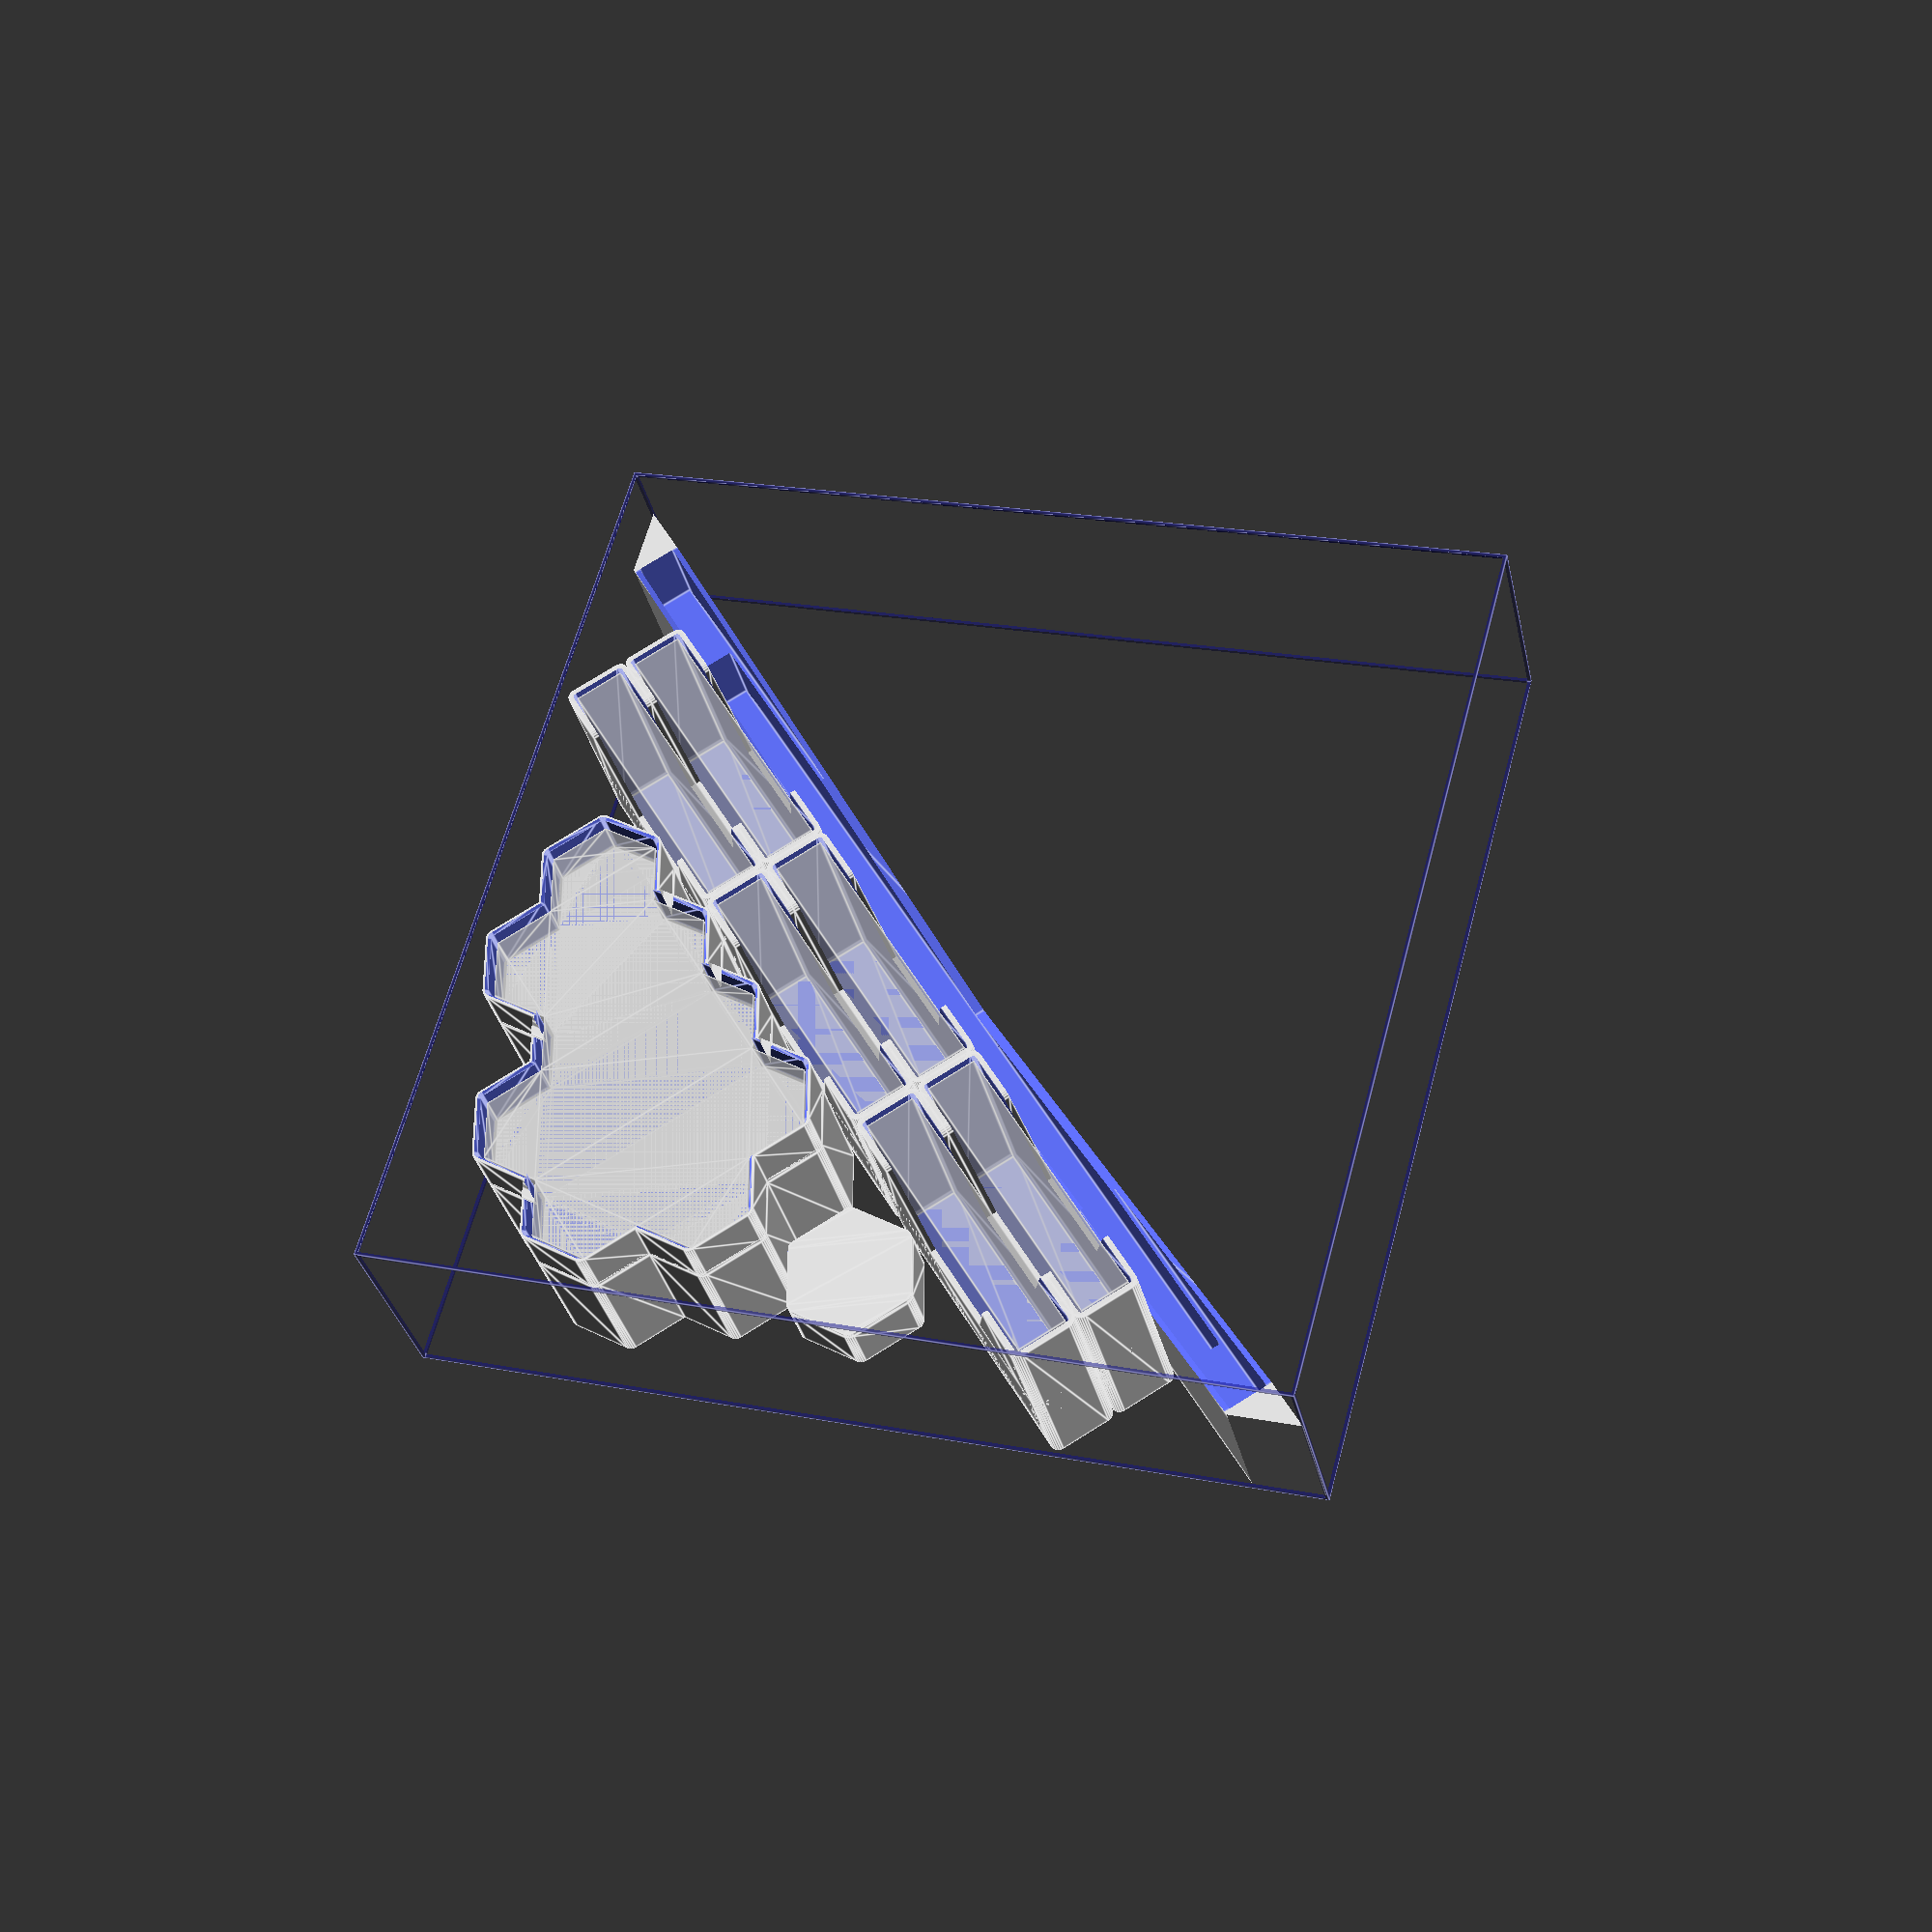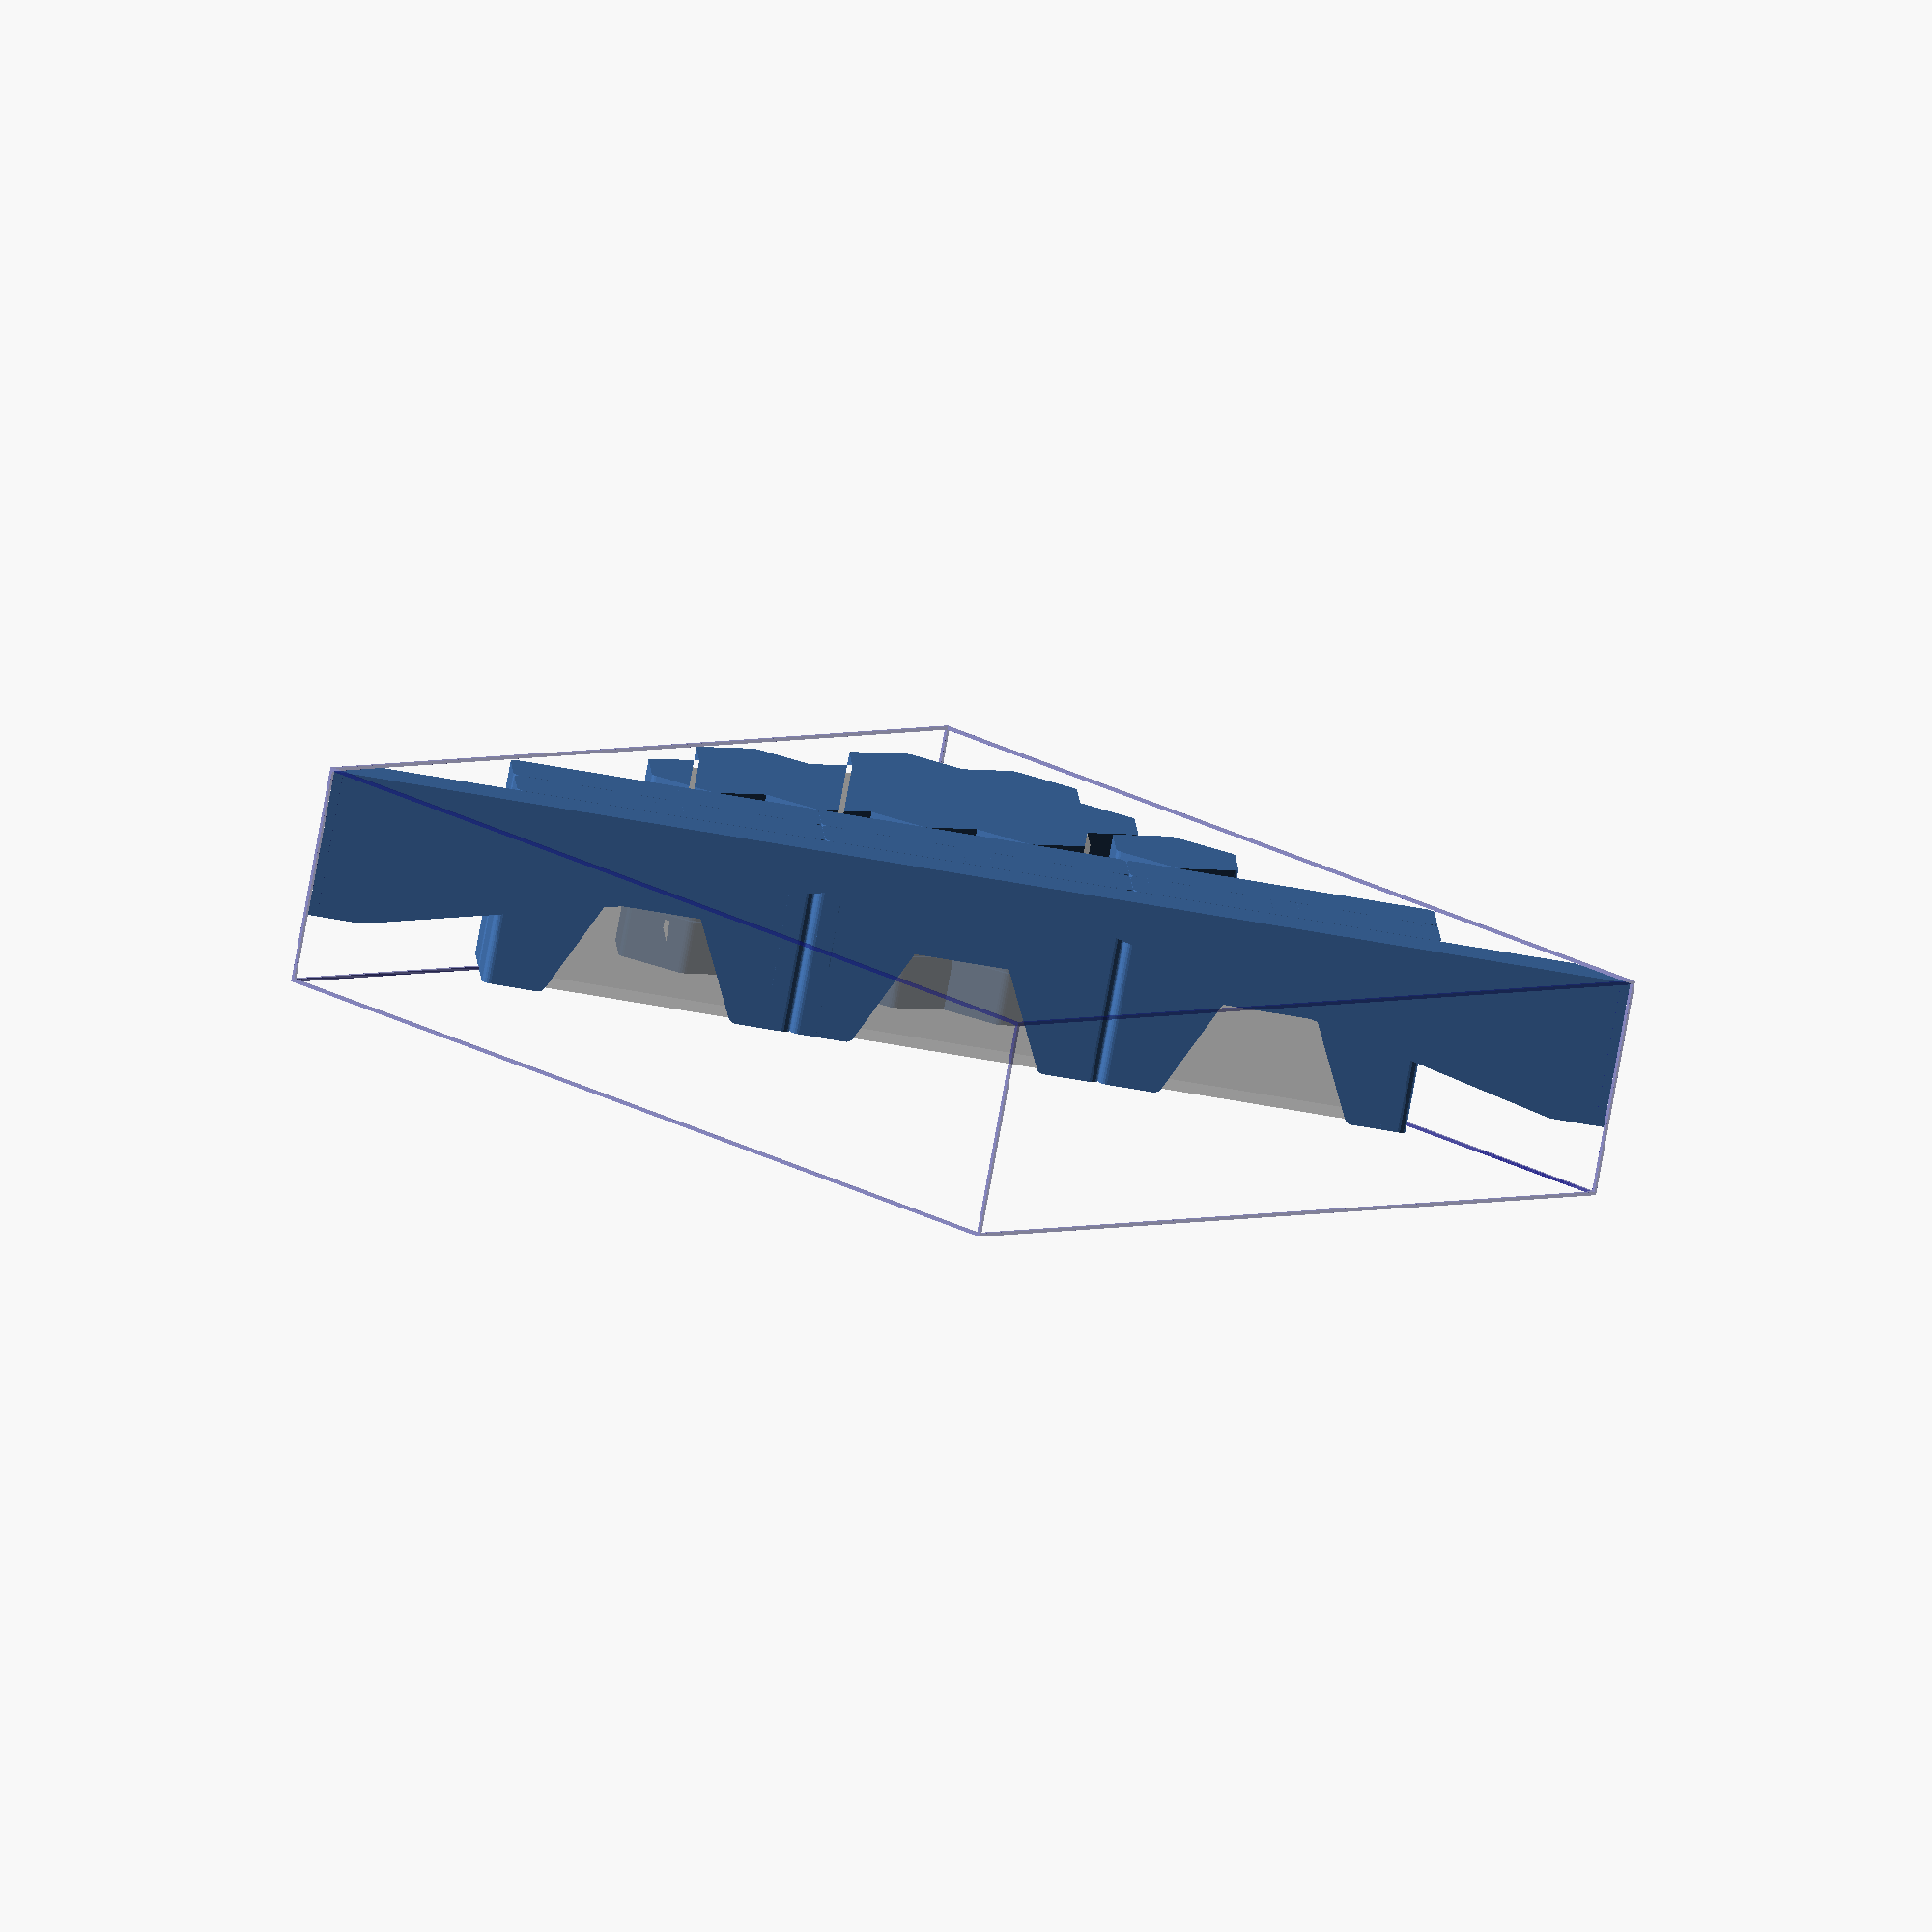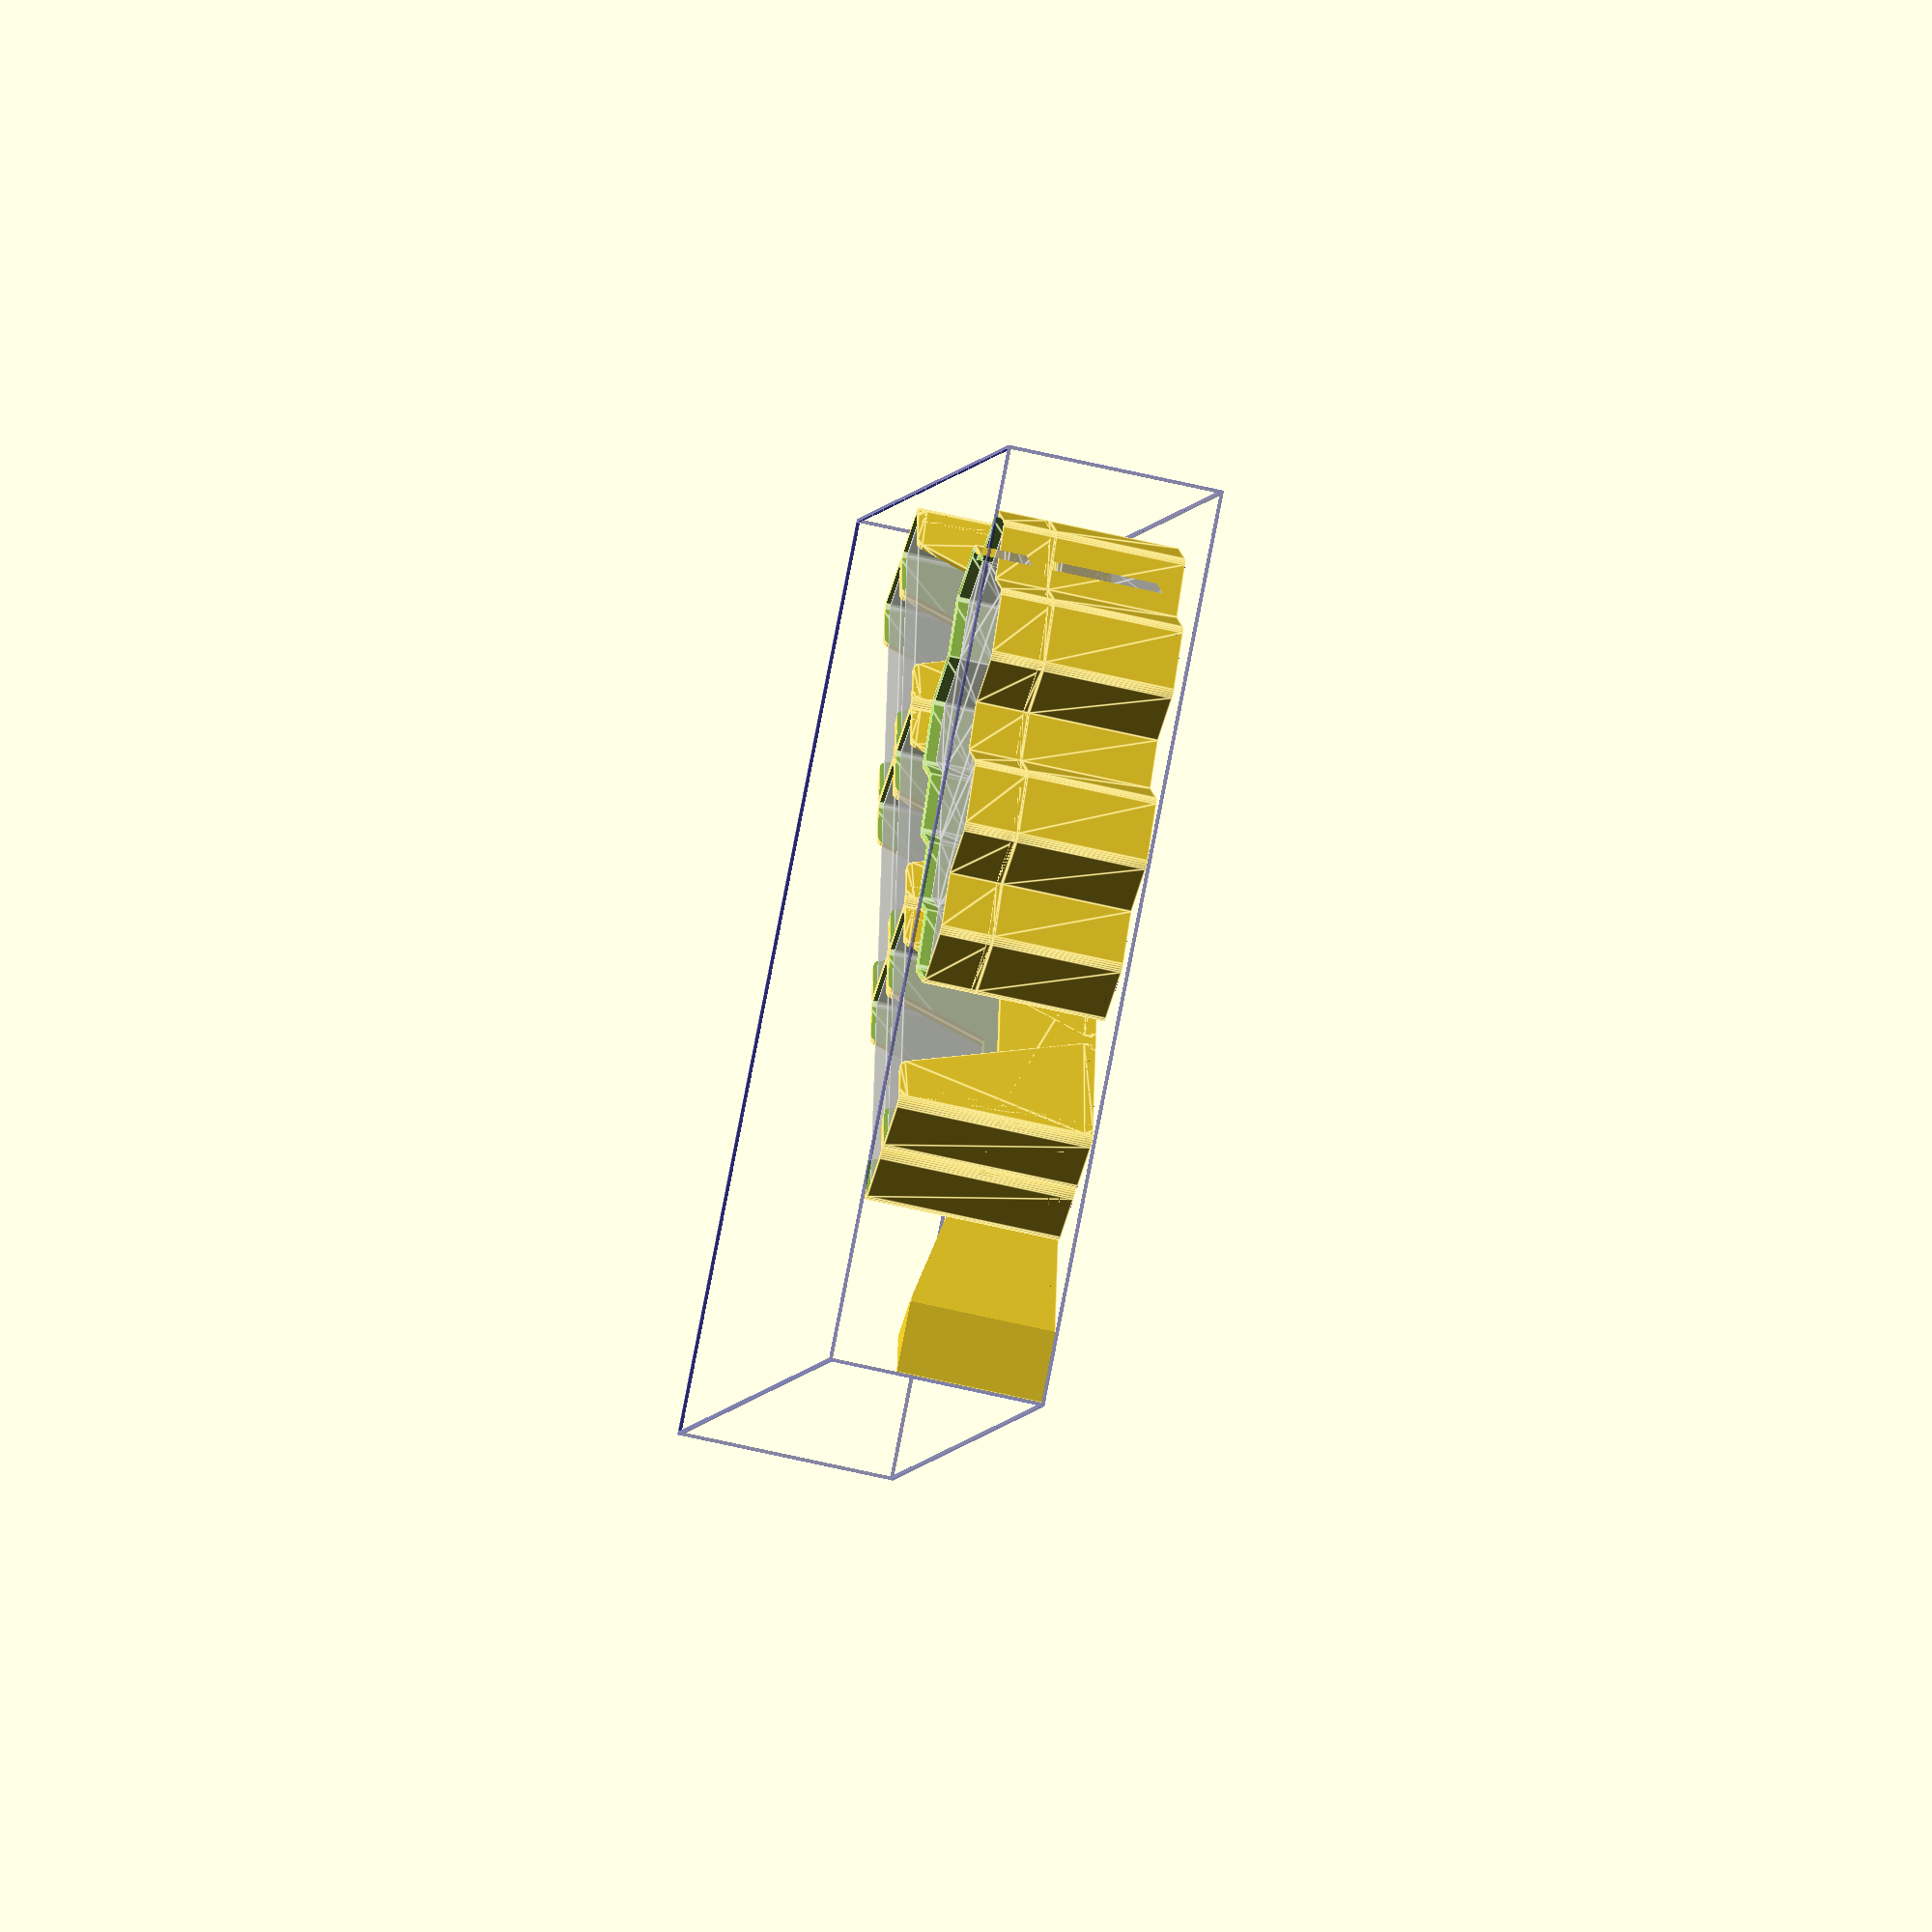
<openscad>
layer_height = 0.2;
extrusion_width = 0.45;
extrusion_overlap = layer_height * (1 - PI/4);
extrusion_spacing = extrusion_width - extrusion_overlap;

// convert between path counts and spacing, qspace to quantize
function xspace(n=1) = n*extrusion_spacing;
function nspace(x=xspace()) = x/extrusion_spacing;
function qspace(x=xspace()) = xspace(round(nspace(x)));
function cspace(x=xspace()) = xspace(ceil(nspace(x)));
function fspace(x=xspace()) = xspace(floor(nspace(x)));

// convert between path counts and width, qwall to quantize
function xwall(n=1) = xspace(n) + (0<n ? extrusion_overlap : 0);
function nwall(x=xwall()) =  // first path gets full extrusion width
    x < 0 ? nspace(x) :
    x < extrusion_overlap ? 0 :
    nspace(x - extrusion_overlap);
function qwall(x=xwall()) = xwall(round(nwall(x)));
function cwall(x=xwall()) = xwall(ceil(nwall(x)));
function fwall(x=xwall()) = xwall(floor(nwall(x)));

// quantize thin walls only (less than n paths wide, default for 2 perimeters)
function qthin(x=xwall(), n=4.5) = x < xwall(n) ? qwall(x) : x;
function cthin(x=xwall(), n=4.5) = x < xwall(n) ? cwall(x) : x;
function fthin(x=xwall(), n=4.5) = x < xwall(n) ? fwall(x) : x;

// convert between layer counts and height, qlayer to quantize
function zlayer(n=1) = n*layer_height;
function nlayer(z=zlayer()) = z/layer_height;
// quantize heights
function qlayer(z=zlayer()) = zlayer(round(nlayer(z)));
function clayer(z=zlayer()) = zlayer(ceil(nlayer(z)));
function flayer(z=zlayer()) = zlayer(floor(nlayer(z)));

tolerance = 0.001;

$fa = 15;
$fs = min(layer_height/2, xspace(1)/2);

inch = 25.4;
card = [2.5*inch, 3.5*inch];  // standard playing card dimensions

// seams add about 1/2mm to each dimension
sand_sleeve = [81, 122];  // Dixit
orange_sleeve = [73, 122];  // Tarot
magenta_sleeve = [72, 112];  // Scythe
brown_sleeve = [67, 103];  // 7 Wonders
lime_sleeve = [82, 82];  // Big Square
blue_sleeve = [73, 73];  // Square
dark_blue_sleeve = [53, 53];  // Mini Square
gray_sleeve = [66, 91];  // Standard Card
purple_sleeve = [62, 94];  // Standard European
ruby_sleeve = [46, 71];  // Mini European
green_sleeve = [59, 91];  // Standard American
yellow_sleeve = [44, 67];  // Mini American
catan_sleeve = [56, 82];  // Catan (English)

no_sleeve = 0.35;  // common unsleeved card thickness (UG assumes 0.325)
thin_sleeve = 0.1;  // 50 micron sleeves
thick_sleeve = 0.2;  // 100 micron sleeves
double_sleeve = thick_sleeve + thin_sleeve;
function double_sleeve_count(d) = floor(d / (no_sleeve + double_sleeve));
function thick_sleeve_count(d) = floor(d / (no_sleeve + thick_sleeve));
function thin_sleeve_count(d) = floor(d / (no_sleeve + thin_sleeve));
function unsleeved_count(d) = floor(d / no_sleeve);
function vdeck(n=1, card=yellow_sleeve, sleeve=double_sleeve) =
    [card[0], card[1], n*(no_sleeve+sleeve)];

function unit_axis(n) = [for (i=[0:1:2]) i==n ? 1 : 0];

wall0 = xwall(4);
floor0 = qlayer(wall0);
gap0 = 0.1;

interior = [287, 287, 67.5];
module box(size, wall=1, frame=false, a=0, center=false) {
    vint = is_list(size) ? size : [size, size, size];
    vext = [vint[0] + 2*wall, vint[1] + 2*wall, vint[2] + wall];
    vcut = [vint[0], vint[1], vint[2] - wall];
    origin = center ? [0, 0, vext[2]/2 - wall] : vext/2;
    translate(origin) rotate(a) {
        difference() {
            cube(vext, center=true);  // exterior
            raise(wall/2) cube(vint, center=true);  // interior
            raise(2*wall) cube(vcut, center=true);  // top cut
            if (frame) {
                for (n=[0:2]) for (i=[-1,+1])
                    translate(2*i*unit_axis(n)*wall) cube(vcut, center=true);
            }
        }
    }
}

function diag2(x, y) = sqrt(x*x + y*y);
function diag3(x, y, z) = sqrt(x*x + y*y + z*z);

module interior(a=45, center=false) {
    origin = [0, 0, center ? 0 : interior[2]/2];
    translate(origin) rotate(a) cube(interior, center=true);
}

module focus_frame(half=0, center=false) {
    axis = sign(half);
    focus6 = [371, 11.5, 21.5];
    focus5 = [309, 9, 22];
    slot6 = [focus6[0] + 1, focus6[1] + 1, clayer(focus6[2] + 0.8)];
    slot5 = [focus5[0] + 1, focus5[1] + 1, clayer(focus5[2]) + slot6[2]];
    block = [
        diag2(interior[0], interior[1]),
        max(slot5[1], slot6[1]) + 2*wall0,
        slot5[2] + floor0,
    ];

    origin = [0, 0, center ? 0 : block[2]/2];
    module cut(slot, block) {
        cut = [slot[0], slot[1], 2*slot[2]];
        translate([0, 0, block[2]/2]) cube(cut, center=true);
    }
    module vee(slot, block) {
        vee = [
            [0, floor0 - block[2]],
            [+slot[0]/2, 0],
            [+slot[0]/2, 1],
            [-slot[0]/2, 1],
            [-slot[0]/2, 0],
        ];
        translate([0, 0, block[2]/2]) rotate([90, 0, 0])
            linear_extrude(2*block[1], center=true) polygon(vee);
    }
    module half(slot, block) {
        if (axis != 0) rotate(90*sign(axis)) {
            notch = slot[1]/2;
            jig = [
                [-notch+gap0/2, 0],
                [-notch+gap0/2, +2*notch],
                [-gap0/2, +2*notch],
                [-gap0/2, -2*notch],
                [notch, -2*notch],
                [notch, 0],
                [+block[1], 0],
                [+block[1], +block[0]],
                [-block[1], +block[0]],
                [-block[1], 0],
            ];
            linear_extrude(2*block[2], center=true) polygon(jig);
        }
    }
    translate(origin) intersection() {
        interior(center=true);
        translate([0, block[1]/2, 0])
        difference() {
            cube(block, center=true);
            cut(slot6, block);
            cut(slot5, block);
            vee(slot6, block);
            half(slot5, block);
        }
    }
}

module raise(z=floor0) {
    translate([0, 0, z]) children();
}
module rounded_square(r, size, center=true) {
    offset(r=r) offset(r=-r) square(size, center);
}

Hboard = 2.25;  // tile & token thickness
Rhex = 3/4 * 25.4;  // hex major radius (center to vertex)
Hlid = 4;  // total height of lid + plug
Rint = 1;  // internal corner radius (distance from contents to wall)
Rext = Rint+wall0;  // external corner radius
Rplug = Rint-gap0;  // internal plug radius (small gap to wall interior)
Alid = 30;  // angle of lid chamfer
Hplug = Hlid - floor0;  // depth of lid below cap
Hseam = wall0/2 * tan(Alid) - zlayer(1/2);  // space between lid cap and box
Hchamfer = (Rext-Rplug) * tan(Alid);

Ghex = [[1, 0], [0.5, 1], [-0.5, 1], [-1, 0], [-0.5, -1], [0.5, -1]];
Gmap = [
    [2, 0], [2.5, 1], [2, 2], [1, 2], [0.5, 3], [-0.5, 3],
    [-1, 2], [-2, 2], [-2.5, 1], [-3.5, 1], [-4, 0], [-5, 0],
    [-5.5, -1], [-5, -2], [-4, -2], [-3.5, -3], [-2.5, -3], [-2, -2],
    [-1, -2], [-0.5, -3], [0.5, -3], [1, -2], [2, -2], [2.5, -1],
];
function hex_grid(x, y) = [Rhex*x, sin(60)*Rhex*y];
function hex_points(grid=Ghex) = [for (i=grid) hex_grid(i[0], i[1])];
function hex_min(grid=Ghex) =
    hex_grid(min([for (i=grid) i[0]]), min([for (i=grid) i[1]]));

module hex_poly(grid=Ghex, center=false) {
    origin = center ? [0, 0] : -hex_min(grid);
    translate(origin) polygon(hex_points(grid));
}
module hex_tile(n=1, grid=Ghex, center=false) {
    linear_extrude(Hboard*n, center=center) hex_poly(grid=grid, center=center);
}
module hex_lid(grid=Ghex, center=false) {
    xy_min = hex_min(grid);
    origin = center ? [0, 0, 0] : [Rext - xy_min[0], Rext - xy_min[1], 0];
    translate(origin) {
        minkowski() {
            linear_extrude(floor0, center=false)
                hex_poly(grid=grid, center=true);
            mirror([0, 0, 1]) {
                cylinder(h=Hplug, r=Rplug);
                cylinder(h=Hchamfer, r1=Rext, r2=Rplug);
            }
        }
    }
}
function hex_box_height(n=1, lid=false) =
    clayer(floor0 + n*Hboard + Rint + Hplug) + (lid ? Hplug : 0);
module hex_box(n=1, lid=false, grid=Ghex, center=false) {
    h = hex_box_height(n=n, lid=false);
    origin = center ? [0, 0] : -hex_min(grid) + [1, 1] * Rext;
    translate(origin) {
        difference() {
            // exterior
            linear_extrude(h, center=false)
                offset(r=Rext) hex_poly(grid=grid, center=true);
            // interior
            raise() linear_extrude(h, center=false)
                offset(r=Rext-wall0) hex_poly(grid=grid, center=true);
            // lid chamfer
            raise(h+Hseam) hex_lid(grid=grid, center=true);
        }
        // create lid bottom
        if (lid) hex_lid(grid=grid, center=true);
        // ghost tiles
        %raise(floor0 + Hboard * n/2)
            hex_tile(n=n, grid=grid, center=true);
    }
}

// TODO: fix scale for fort tiles?
module map_hex_poly(center=false) {
    hex_poly(grid=Ghex, center=center);
}
module map_hex(n=1, center=false) {
    hex_tile(n=n, grid=Ghex, center=center);
}
module map_hex_box(n=1, lid=false, center=false) {
    hex_box(n=n, lid=lid, grid=Ghex, center=center);
}
module map_hex_lid(center=false) {
    hex_lid(grid=Ghex, center=center);
}
module map_tile_poly(center=false) {
    hex_poly(grid=Gmap, center=center);
}
module map_tile(n=1, center=false) {
    hex_tile(n=n, grid=Gmap, center=center);
}
module map_tile_box(n=1, lid=false, center=false) {
    hex_box(n=n, lid=lid, grid=Gmap, center=center);
}
module map_tile_lid(center=false) {
    hex_lid(grid=Gmap, center=center);
}

module raise_lid(n=1, k=1, lid=false) {
    h = k * (hex_box_height(n) + Hseam) + (lid ? Hplug : 0);
    raise(h) children();
}

Vdeck = vdeck(29, green_sleeve, thick_sleeve);
Vdbox = [  // round dimensions to even layers
    qlayer(Vdeck[1] + 2*Rext),
    qlayer(Vdeck[2] + 2*Rext),
    qlayer(Vdeck[0] + Rint + floor0),
];

module deck_box(center=false) {
    origin = center ? [0, 0, 0] : Vdbox/2;
    module shell(block) {
        raise((-block[2])/2) linear_extrude(block[2]/2)
            rounded_square(Rext, [block[0], block[1]]);
        for (a=[0,180]) rotate(a) {
            translate([block[0]/2-2*Rext, 0])
                linear_extrude(block[2], center=true)
                rounded_square(Rext, [4*Rext, block[1]]);
            vee = [
                [0, 0],
                [block[0]/2-Rext, 0],
                [block[0]/2-Rext, block[2]],
                [block[0]/3-Rext, block[2]],
            ];
            raise(-block[2]/2) rotate([90, 0, 0])
                linear_extrude(block[1], center=true)
                offset(r=Rext) offset(r=-Rext)
                polygon(vee);
        }
    }
    translate(origin) {
        well = [Vdbox[0]-2*wall0, Vdbox[1]-2*wall0];
        difference() {
            shell(Vdbox);
            raise() linear_extrude(Vdbox[2], center=true)
                rounded_square(Rint, [well[0], well[1]]);
        }
        %raise() raise(Vdeck[0]/2-Vdbox[2]/2)
            rotate([0, 90, 90]) cube(Vdeck, center=true);
    }
}

module organizer() {
    %rotate(45) color("#101080", 0.5) box(interior, frame=true, center=true);
    rotate(180) focus_frame();
    for (x=[-1, 0, +1]) for (y=[1, 2])
        translate([x*(gap0+Vdbox[0]), (0.5-y)*(gap0+Vdbox[1])-16, Vdbox[2]/2])
            deck_box(center=true);
    translate([2, -109]) rotate(-30) {
        nmap = 16;
        ncap = 5;
        map_tile_box(nmap, center=true);
        raise_lid(nmap) map_tile_box(ncap, lid=true, center=true);
        *raise_lid(nmap) raise_lid(ncap) map_tile_lid(center=true);
    }
    translate([65, -81]) rotate(-30) {
        nfort = 5;
        raise_lid(nfort) map_hex_lid(center=true);
        map_hex_box(nfort, center=true);
    }
}

*map_hex_lid(center=true);
*map_hex_box(5, lid=true, center=true);
*map_hex_box(16, lid=false, center=true);

*map_tile_lid(center=true);
*map_tile_box(5, lid=true, center=true);
*map_tile_box(16, lid=false, center=true);

*deck_box(center=true);

organizer();

</openscad>
<views>
elev=31.7 azim=60.2 roll=11.9 proj=p view=edges
elev=257.6 azim=3.1 roll=10.2 proj=o view=wireframe
elev=55.3 azim=274.8 roll=75.5 proj=o view=edges
</views>
